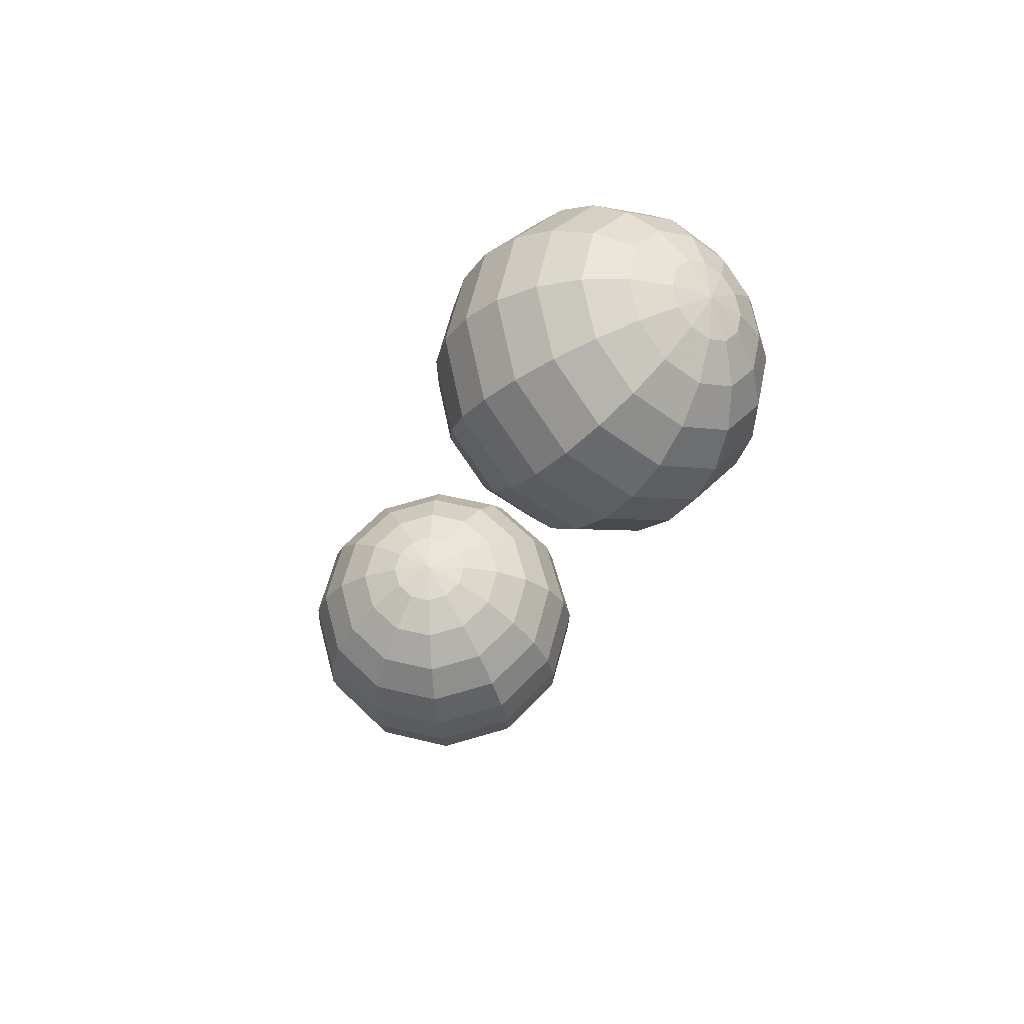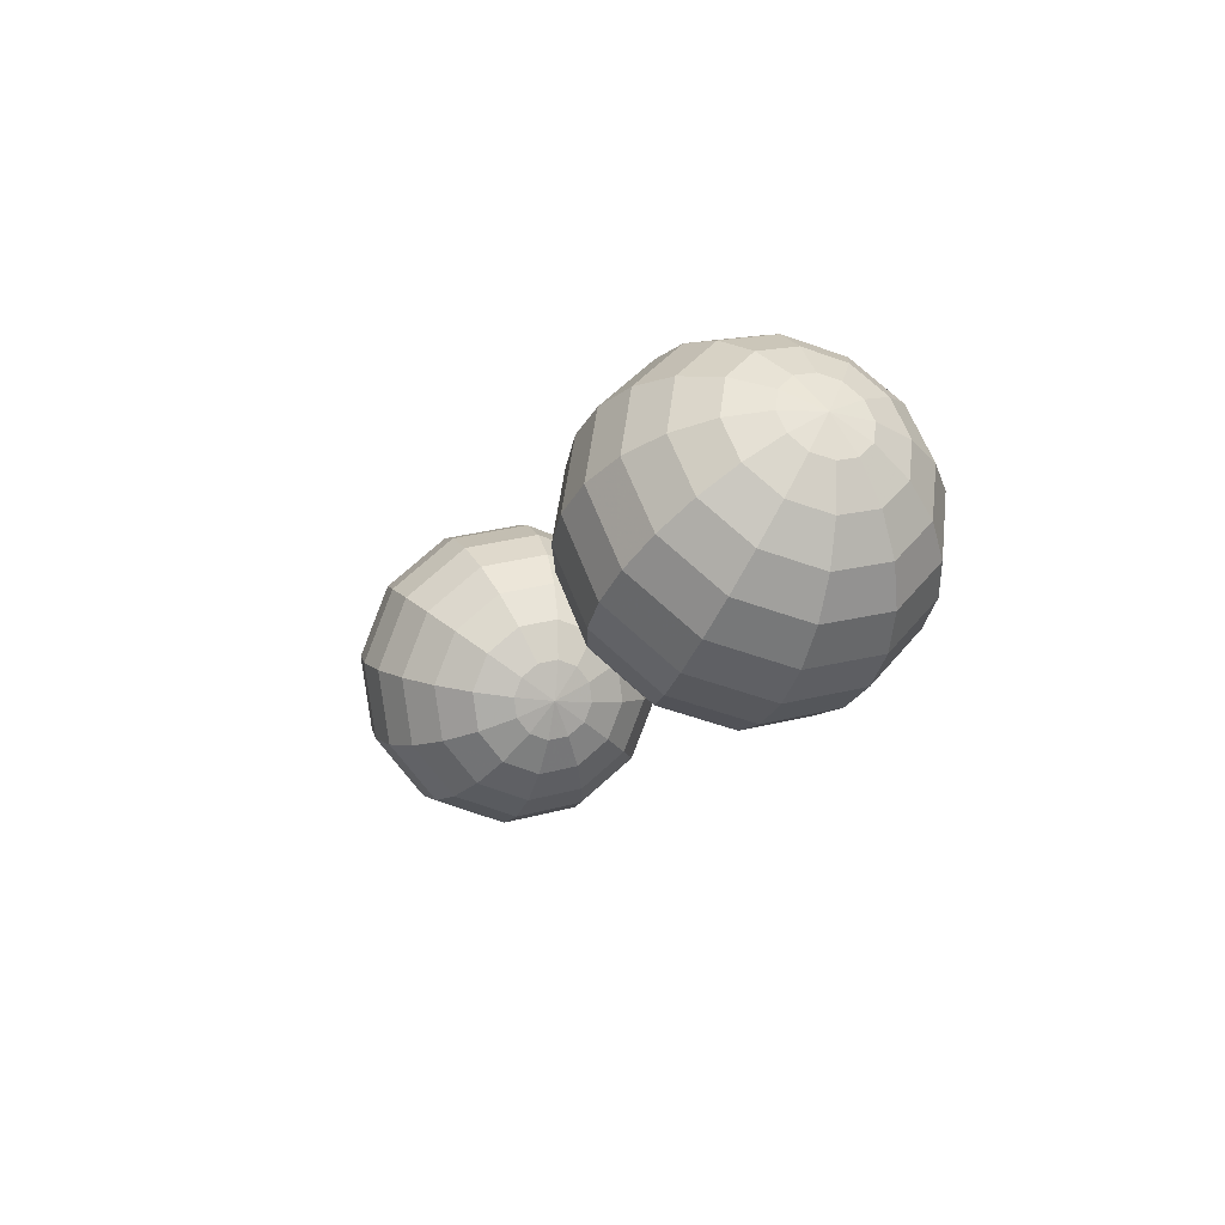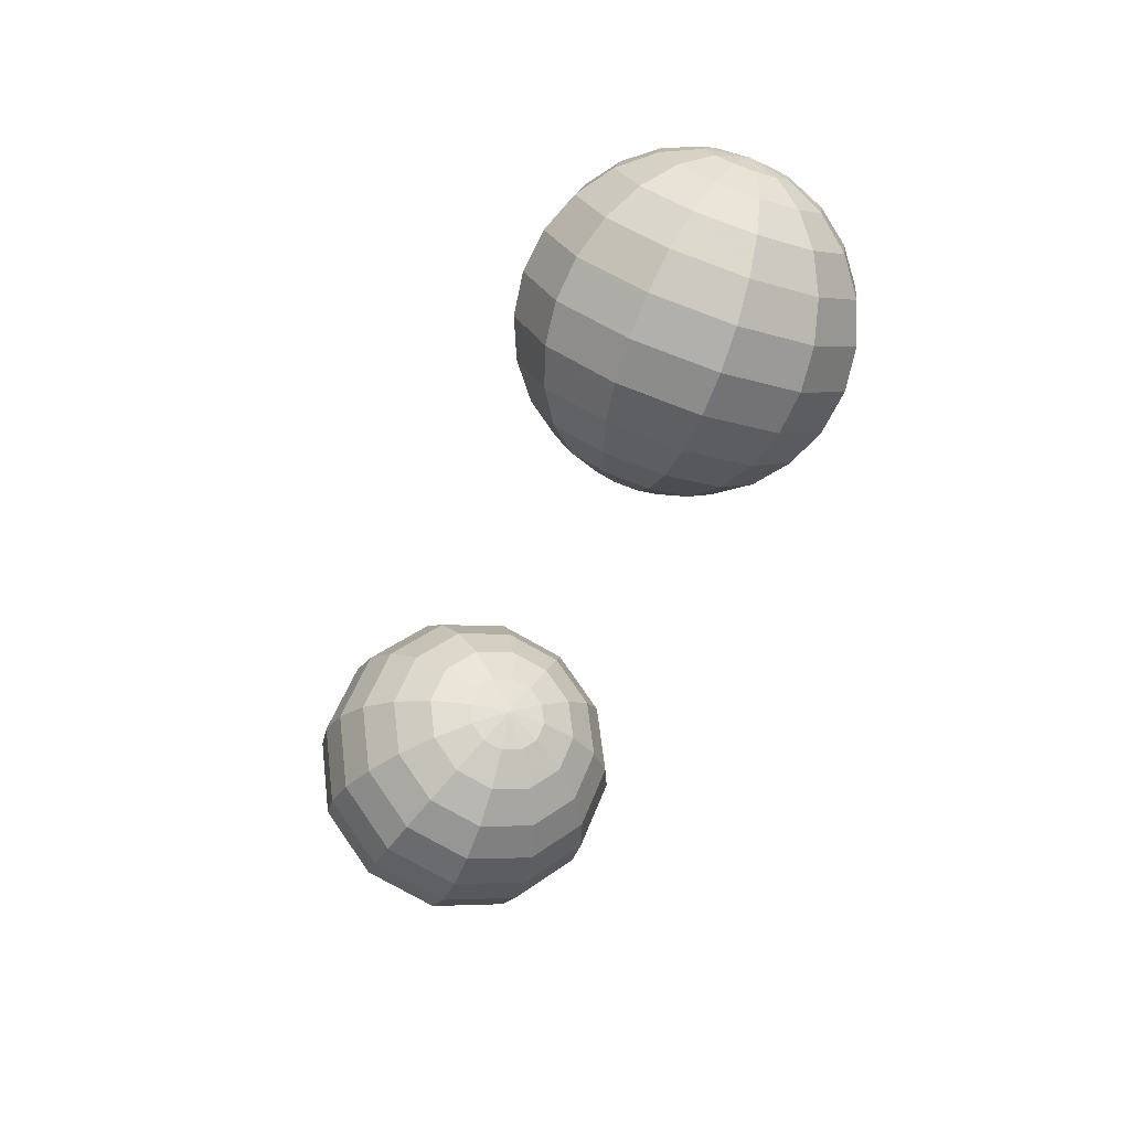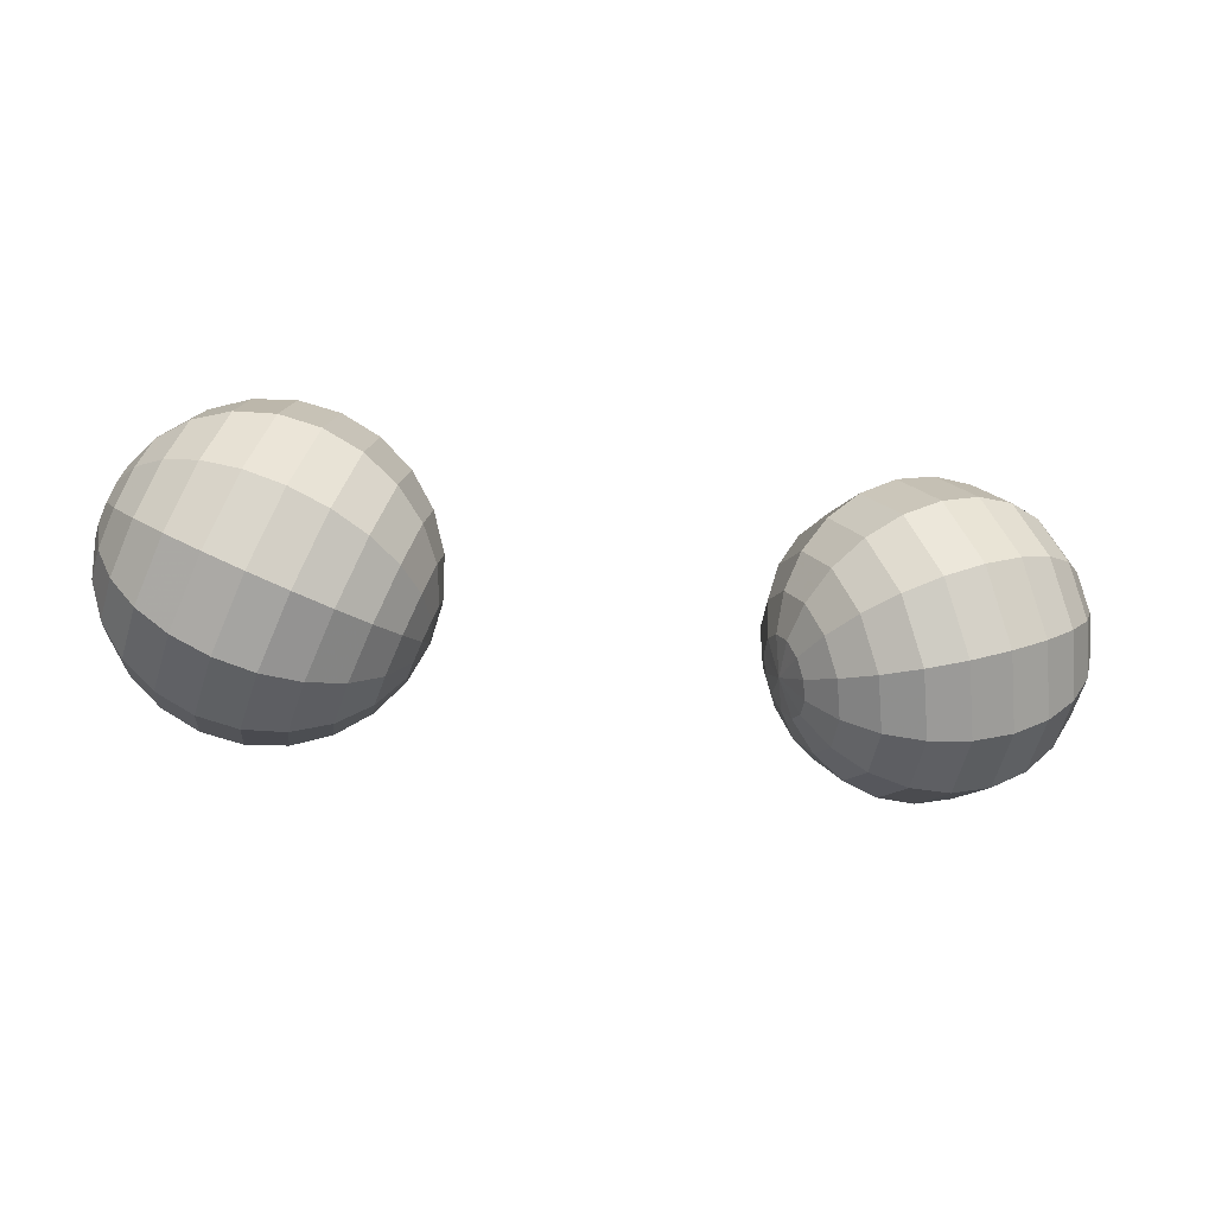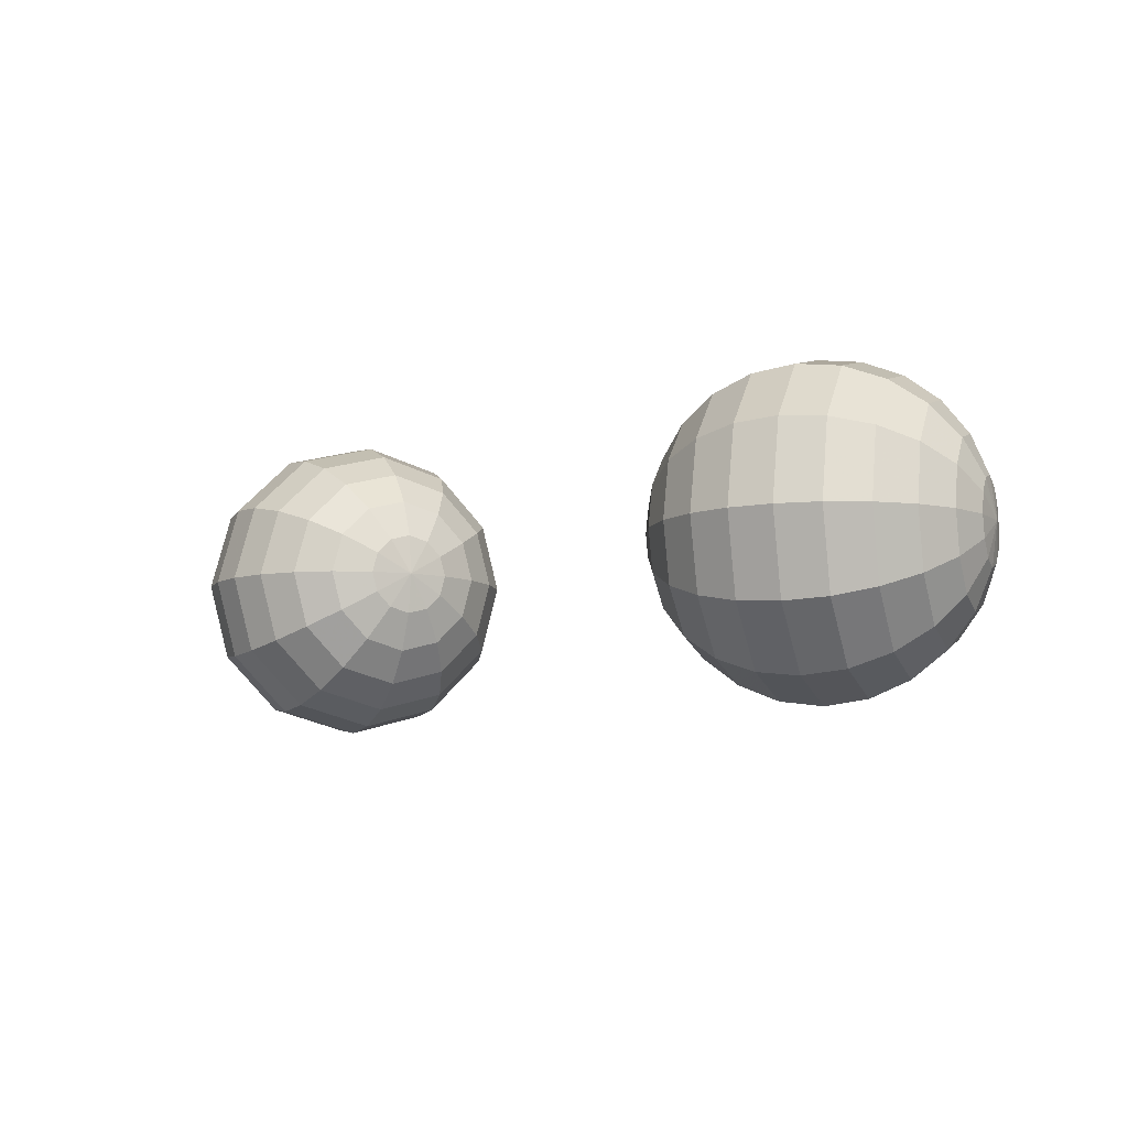
<metadata>
{"format":"obj","ext":"obj","renderer":"f3d","projection":"perspective","resolution":1024,"background":"white","views":[{"elev":-26.7,"azim":-105.8,"up":"+Y"},{"elev":-12.6,"azim":-110.3,"up":"+Z"},{"elev":-48.6,"azim":-110.7,"up":"+Z"},{"elev":-27.5,"azim":-12.7,"up":"+Z"},{"elev":-8.1,"azim":-137.8,"up":"+Y"}]}
</metadata>
<code>
v 0.154 0.1566 7.133
v 0.1496 0.1693 7.144
v 0.1435 0.1739 7.161
v 0.1374 0.1693 7.177
v 0.133 0.1566 7.189
v 0.1314 0.1393 7.193
v 0.133 0.122 7.189
v 0.1374 0.1094 7.177
v 0.1435 0.1047 7.161
v 0.1496 0.1094 7.144
v 0.154 0.122 7.133
v 0.1556 0.1393 7.128
v 0.1763 0.1728 7.111
v 0.1677 0.1972 7.134
v 0.156 0.2062 7.165
v 0.1443 0.1972 7.197
v 0.1357 0.1728 7.22
v 0.1326 0.1393 7.228
v 0.1357 0.1059 7.22
v 0.1443 0.08145 7.197
v 0.156 0.0725 7.165
v 0.1677 0.08145 7.134
v 0.1763 0.1059 7.111
v 0.1795 0.1393 7.103
v 0.2046 0.1866 7.096
v 0.1925 0.2212 7.129
v 0.1759 0.2339 7.173
v 0.1593 0.2212 7.217
v 0.1472 0.1866 7.249
v 0.1428 0.1393 7.261
v 0.1472 0.09207 7.249
v 0.1593 0.05748 7.217
v 0.1759 0.04481 7.173
v 0.1925 0.05748 7.129
v 0.2046 0.09207 7.096
v 0.2091 0.1393 7.084
v 0.237 0.1972 7.089
v 0.2221 0.2396 7.128
v 0.2018 0.2551 7.183
v 0.1816 0.2396 7.237
v 0.1667 0.1972 7.276
v 0.1613 0.1393 7.291
v 0.1667 0.08145 7.276
v 0.1816 0.03908 7.237
v 0.2018 0.02357 7.183
v 0.2221 0.03908 7.128
v 0.237 0.08145 7.089
v 0.2424 0.1393 7.074
v 0.2712 0.2039 7.089
v 0.2547 0.2512 7.133
v 0.232 0.2685 7.194
v 0.2094 0.2512 7.254
v 0.1928 0.2039 7.299
v 0.1868 0.1393 7.315
v 0.1928 0.07478 7.299
v 0.2094 0.02751 7.254
v 0.232 0.01021 7.194
v 0.2547 0.02751 7.133
v 0.2712 0.07478 7.089
v 0.2773 0.1393 7.073
v 0.305 0.2062 7.098
v 0.2879 0.2551 7.143
v 0.2644 0.273 7.206
v 0.241 0.2551 7.269
v 0.2239 0.2062 7.314
v 0.2176 0.1393 7.331
v 0.2239 0.0725 7.314
v 0.241 0.02357 7.269
v 0.2644 0.005659 7.206
v 0.2879 0.02357 7.143
v 0.305 0.0725 7.098
v 0.3113 0.1393 7.081
v 0.336 0.2039 7.113
v 0.3195 0.2512 7.158
v 0.2968 0.2685 7.218
v 0.2742 0.2512 7.279
v 0.2576 0.2039 7.323
v 0.2516 0.1393 7.339
v 0.2576 0.07478 7.323
v 0.2742 0.02751 7.279
v 0.2968 0.01021 7.218
v 0.3195 0.02751 7.158
v 0.336 0.07478 7.113
v 0.3421 0.1393 7.097
v 0.3622 0.1972 7.135
v 0.3473 0.2396 7.175
v 0.327 0.2551 7.229
v 0.3067 0.2396 7.284
v 0.2919 0.1972 7.323
v 0.2864 0.1393 7.338
v 0.2919 0.08145 7.323
v 0.3067 0.03908 7.284
v 0.327 0.02357 7.229
v 0.3473 0.03908 7.175
v 0.3622 0.08145 7.135
v 0.3676 0.1393 7.121
v 0.3817 0.1866 7.162
v 0.3695 0.2212 7.195
v 0.353 0.2339 7.239
v 0.3364 0.2212 7.283
v 0.3243 0.1866 7.316
v 0.3198 0.1393 7.328
v 0.3243 0.09207 7.316
v 0.3364 0.05748 7.283
v 0.353 0.04481 7.239
v 0.3695 0.05748 7.195
v 0.3817 0.09207 7.162
v 0.3861 0.1393 7.151
v 0.3932 0.1728 7.192
v 0.3846 0.1972 7.215
v 0.3729 0.2062 7.247
v 0.3611 0.1972 7.278
v 0.3526 0.1728 7.301
v 0.3494 0.1393 7.309
v 0.3526 0.1059 7.301
v 0.3611 0.08145 7.278
v 0.3729 0.0725 7.247
v 0.3846 0.08145 7.215
v 0.3932 0.1059 7.192
v 0.3963 0.1393 7.184
v 0.3959 0.1566 7.223
v 0.3914 0.1693 7.235
v 0.3854 0.1739 7.251
v 0.3793 0.1693 7.267
v 0.3749 0.1566 7.279
v 0.3732 0.1393 7.284
v 0.3749 0.122 7.279
v 0.3793 0.1094 7.267
v 0.3854 0.1047 7.251
v 0.3914 0.1094 7.235
v 0.3959 0.122 7.223
v 0.3975 0.1393 7.219
v 0.1392 0.1393 7.159
v 0.3896 0.1393 7.253
v -0.154 0.1566 7.133
v -0.1496 0.1693 7.144
v -0.1435 0.1739 7.161
v -0.1374 0.1693 7.177
v -0.133 0.1566 7.189
v -0.1314 0.1393 7.193
v -0.133 0.122 7.189
v -0.1374 0.1094 7.177
v -0.1435 0.1047 7.161
v -0.1496 0.1094 7.144
v -0.154 0.122 7.133
v -0.1556 0.1393 7.128
v -0.1763 0.1728 7.111
v -0.1677 0.1972 7.134
v -0.156 0.2062 7.165
v -0.1443 0.1972 7.197
v -0.1357 0.1728 7.22
v -0.1326 0.1393 7.228
v -0.1357 0.1059 7.22
v -0.1443 0.08145 7.197
v -0.156 0.0725 7.165
v -0.1677 0.08145 7.134
v -0.1763 0.1059 7.111
v -0.1795 0.1393 7.103
v -0.2046 0.1866 7.096
v -0.1925 0.2212 7.129
v -0.1759 0.2339 7.173
v -0.1593 0.2212 7.217
v -0.1472 0.1866 7.249
v -0.1428 0.1393 7.261
v -0.1472 0.09207 7.249
v -0.1593 0.05748 7.217
v -0.1759 0.04481 7.173
v -0.1925 0.05748 7.129
v -0.2046 0.09207 7.096
v -0.2091 0.1393 7.084
v -0.237 0.1972 7.089
v -0.2221 0.2396 7.128
v -0.2018 0.2551 7.183
v -0.1816 0.2396 7.237
v -0.1667 0.1972 7.276
v -0.1613 0.1393 7.291
v -0.1667 0.08145 7.276
v -0.1816 0.03908 7.237
v -0.2018 0.02357 7.183
v -0.2221 0.03908 7.128
v -0.237 0.08145 7.089
v -0.2424 0.1393 7.074
v -0.2712 0.2039 7.089
v -0.2547 0.2512 7.133
v -0.232 0.2685 7.194
v -0.2094 0.2512 7.254
v -0.1928 0.2039 7.299
v -0.1868 0.1393 7.315
v -0.1928 0.07478 7.299
v -0.2094 0.02751 7.254
v -0.232 0.01021 7.194
v -0.2547 0.02751 7.133
v -0.2712 0.07478 7.089
v -0.2773 0.1393 7.073
v -0.305 0.2062 7.098
v -0.2879 0.2551 7.143
v -0.2644 0.273 7.206
v -0.241 0.2551 7.269
v -0.2239 0.2062 7.314
v -0.2176 0.1393 7.331
v -0.2239 0.0725 7.314
v -0.241 0.02357 7.269
v -0.2644 0.005659 7.206
v -0.2879 0.02357 7.143
v -0.305 0.0725 7.098
v -0.3113 0.1393 7.081
v -0.336 0.2039 7.113
v -0.3195 0.2512 7.158
v -0.2968 0.2685 7.218
v -0.2742 0.2512 7.279
v -0.2576 0.2039 7.323
v -0.2516 0.1393 7.339
v -0.2576 0.07478 7.323
v -0.2742 0.02751 7.279
v -0.2968 0.01021 7.218
v -0.3195 0.02751 7.158
v -0.336 0.07478 7.113
v -0.3421 0.1393 7.097
v -0.3622 0.1972 7.135
v -0.3473 0.2396 7.175
v -0.327 0.2551 7.229
v -0.3067 0.2396 7.284
v -0.2919 0.1972 7.323
v -0.2864 0.1393 7.338
v -0.2919 0.08145 7.323
v -0.3067 0.03908 7.284
v -0.327 0.02357 7.229
v -0.3473 0.03908 7.175
v -0.3622 0.08145 7.135
v -0.3676 0.1393 7.121
v -0.3817 0.1866 7.162
v -0.3695 0.2212 7.195
v -0.353 0.2339 7.239
v -0.3364 0.2212 7.283
v -0.3243 0.1866 7.316
v -0.3198 0.1393 7.328
v -0.3243 0.09207 7.316
v -0.3364 0.05748 7.283
v -0.353 0.04481 7.239
v -0.3695 0.05748 7.195
v -0.3817 0.09207 7.162
v -0.3861 0.1393 7.151
v -0.3932 0.1728 7.192
v -0.3846 0.1972 7.215
v -0.3729 0.2062 7.247
v -0.3611 0.1972 7.278
v -0.3526 0.1728 7.301
v -0.3494 0.1393 7.309
v -0.3526 0.1059 7.301
v -0.3611 0.08145 7.278
v -0.3729 0.0725 7.247
v -0.3846 0.08145 7.215
v -0.3932 0.1059 7.192
v -0.3963 0.1393 7.184
v -0.3959 0.1566 7.223
v -0.3914 0.1693 7.235
v -0.3854 0.1739 7.251
v -0.3793 0.1693 7.267
v -0.3749 0.1566 7.279
v -0.3732 0.1393 7.284
v -0.3749 0.122 7.279
v -0.3793 0.1094 7.267
v -0.3854 0.1047 7.251
v -0.3914 0.1094 7.235
v -0.3959 0.122 7.223
v -0.3975 0.1393 7.219
v -0.1392 0.1393 7.159
v -0.3896 0.1393 7.253
g Group15976
f 1 2 14 13
f 2 3 15 14
f 3 4 16 15
f 4 5 17 16
f 5 6 18 17
f 6 7 19 18
f 7 8 20 19
f 8 9 21 20
f 9 10 22 21
f 10 11 23 22
f 11 12 24 23
f 12 1 13 24
f 13 14 26 25
f 14 15 27 26
f 15 16 28 27
f 16 17 29 28
f 17 18 30 29
f 18 19 31 30
f 19 20 32 31
f 20 21 33 32
f 21 22 34 33
f 22 23 35 34
f 23 24 36 35
f 24 13 25 36
f 25 26 38 37
f 26 27 39 38
f 27 28 40 39
f 28 29 41 40
f 29 30 42 41
f 30 31 43 42
f 31 32 44 43
f 32 33 45 44
f 33 34 46 45
f 34 35 47 46
f 35 36 48 47
f 36 25 37 48
f 37 38 50 49
f 38 39 51 50
f 39 40 52 51
f 40 41 53 52
f 41 42 54 53
f 42 43 55 54
f 43 44 56 55
f 44 45 57 56
f 45 46 58 57
f 46 47 59 58
f 47 48 60 59
f 48 37 49 60
f 49 50 62 61
f 50 51 63 62
f 51 52 64 63
f 52 53 65 64
f 53 54 66 65
f 54 55 67 66
f 55 56 68 67
f 56 57 69 68
f 57 58 70 69
f 58 59 71 70
f 59 60 72 71
f 60 49 61 72
f 61 62 74 73
f 62 63 75 74
f 63 64 76 75
f 64 65 77 76
f 65 66 78 77
f 66 67 79 78
f 67 68 80 79
f 68 69 81 80
f 69 70 82 81
f 70 71 83 82
f 71 72 84 83
f 72 61 73 84
f 73 74 86 85
f 74 75 87 86
f 75 76 88 87
f 76 77 89 88
f 77 78 90 89
f 78 79 91 90
f 79 80 92 91
f 80 81 93 92
f 81 82 94 93
f 82 83 95 94
f 83 84 96 95
f 84 73 85 96
f 85 86 98 97
f 86 87 99 98
f 87 88 100 99
f 88 89 101 100
f 89 90 102 101
f 90 91 103 102
f 91 92 104 103
f 92 93 105 104
f 93 94 106 105
f 94 95 107 106
f 95 96 108 107
f 96 85 97 108
f 97 98 110 109
f 98 99 111 110
f 99 100 112 111
f 100 101 113 112
f 101 102 114 113
f 102 103 115 114
f 103 104 116 115
f 104 105 117 116
f 105 106 118 117
f 106 107 119 118
f 107 108 120 119
f 108 97 109 120
f 109 110 122 121
f 110 111 123 122
f 111 112 124 123
f 112 113 125 124
f 113 114 126 125
f 114 115 127 126
f 115 116 128 127
f 116 117 129 128
f 117 118 130 129
f 118 119 131 130
f 119 120 132 131
f 120 109 121 132
f 2 1 133
f 3 2 133
f 4 3 133
f 5 4 133
f 6 5 133
f 7 6 133
f 8 7 133
f 9 8 133
f 10 9 133
f 11 10 133
f 12 11 133
f 1 12 133
f 121 122 134
f 122 123 134
f 123 124 134
f 124 125 134
f 125 126 134
f 126 127 134
f 127 128 134
f 128 129 134
f 129 130 134
f 130 131 134
f 131 132 134
f 132 121 134
f 135 147 148 136
f 136 148 149 137
f 137 149 150 138
f 138 150 151 139
f 139 151 152 140
f 140 152 153 141
f 141 153 154 142
f 142 154 155 143
f 143 155 156 144
f 144 156 157 145
f 145 157 158 146
f 146 158 147 135
f 147 159 160 148
f 148 160 161 149
f 149 161 162 150
f 150 162 163 151
f 151 163 164 152
f 152 164 165 153
f 153 165 166 154
f 154 166 167 155
f 155 167 168 156
f 156 168 169 157
f 157 169 170 158
f 158 170 159 147
f 159 171 172 160
f 160 172 173 161
f 161 173 174 162
f 162 174 175 163
f 163 175 176 164
f 164 176 177 165
f 165 177 178 166
f 166 178 179 167
f 167 179 180 168
f 168 180 181 169
f 169 181 182 170
f 170 182 171 159
f 171 183 184 172
f 172 184 185 173
f 173 185 186 174
f 174 186 187 175
f 175 187 188 176
f 176 188 189 177
f 177 189 190 178
f 178 190 191 179
f 179 191 192 180
f 180 192 193 181
f 181 193 194 182
f 182 194 183 171
f 183 195 196 184
f 184 196 197 185
f 185 197 198 186
f 186 198 199 187
f 187 199 200 188
f 188 200 201 189
f 189 201 202 190
f 190 202 203 191
f 191 203 204 192
f 192 204 205 193
f 193 205 206 194
f 194 206 195 183
f 195 207 208 196
f 196 208 209 197
f 197 209 210 198
f 198 210 211 199
f 199 211 212 200
f 200 212 213 201
f 201 213 214 202
f 202 214 215 203
f 203 215 216 204
f 204 216 217 205
f 205 217 218 206
f 206 218 207 195
f 207 219 220 208
f 208 220 221 209
f 209 221 222 210
f 210 222 223 211
f 211 223 224 212
f 212 224 225 213
f 213 225 226 214
f 214 226 227 215
f 215 227 228 216
f 216 228 229 217
f 217 229 230 218
f 218 230 219 207
f 219 231 232 220
f 220 232 233 221
f 221 233 234 222
f 222 234 235 223
f 223 235 236 224
f 224 236 237 225
f 225 237 238 226
f 226 238 239 227
f 227 239 240 228
f 228 240 241 229
f 229 241 242 230
f 230 242 231 219
f 231 243 244 232
f 232 244 245 233
f 233 245 246 234
f 234 246 247 235
f 235 247 248 236
f 236 248 249 237
f 237 249 250 238
f 238 250 251 239
f 239 251 252 240
f 240 252 253 241
f 241 253 254 242
f 242 254 243 231
f 243 255 256 244
f 244 256 257 245
f 245 257 258 246
f 246 258 259 247
f 247 259 260 248
f 248 260 261 249
f 249 261 262 250
f 250 262 263 251
f 251 263 264 252
f 252 264 265 253
f 253 265 266 254
f 254 266 255 243
f 267 135 136
f 267 136 137
f 267 137 138
f 267 138 139
f 267 139 140
f 267 140 141
f 267 141 142
f 267 142 143
f 267 143 144
f 267 144 145
f 267 145 146
f 267 146 135
f 268 256 255
f 268 257 256
f 268 258 257
f 268 259 258
f 268 260 259
f 268 261 260
f 268 262 261
f 268 263 262
f 268 264 263
f 268 265 264
f 268 266 265
f 268 255 266

</code>
